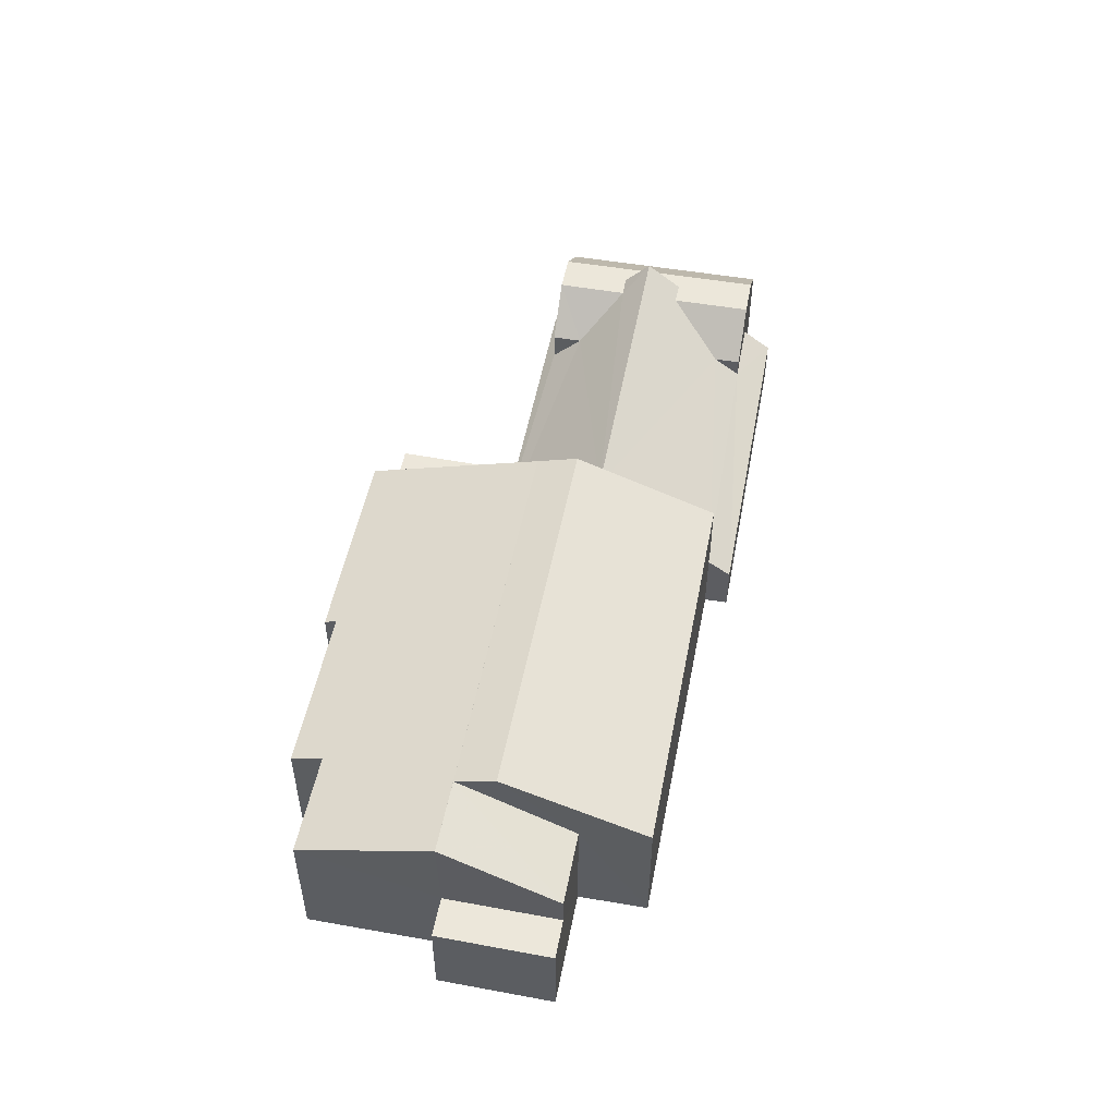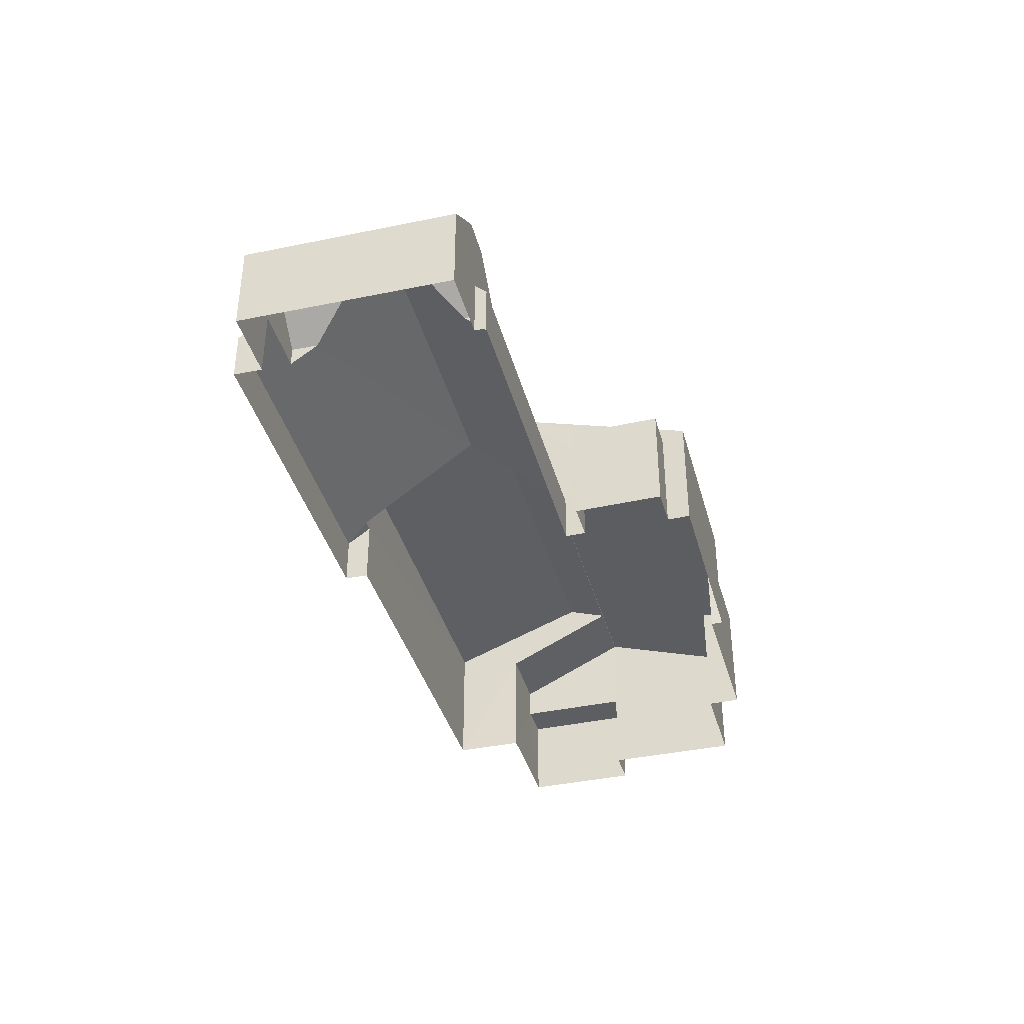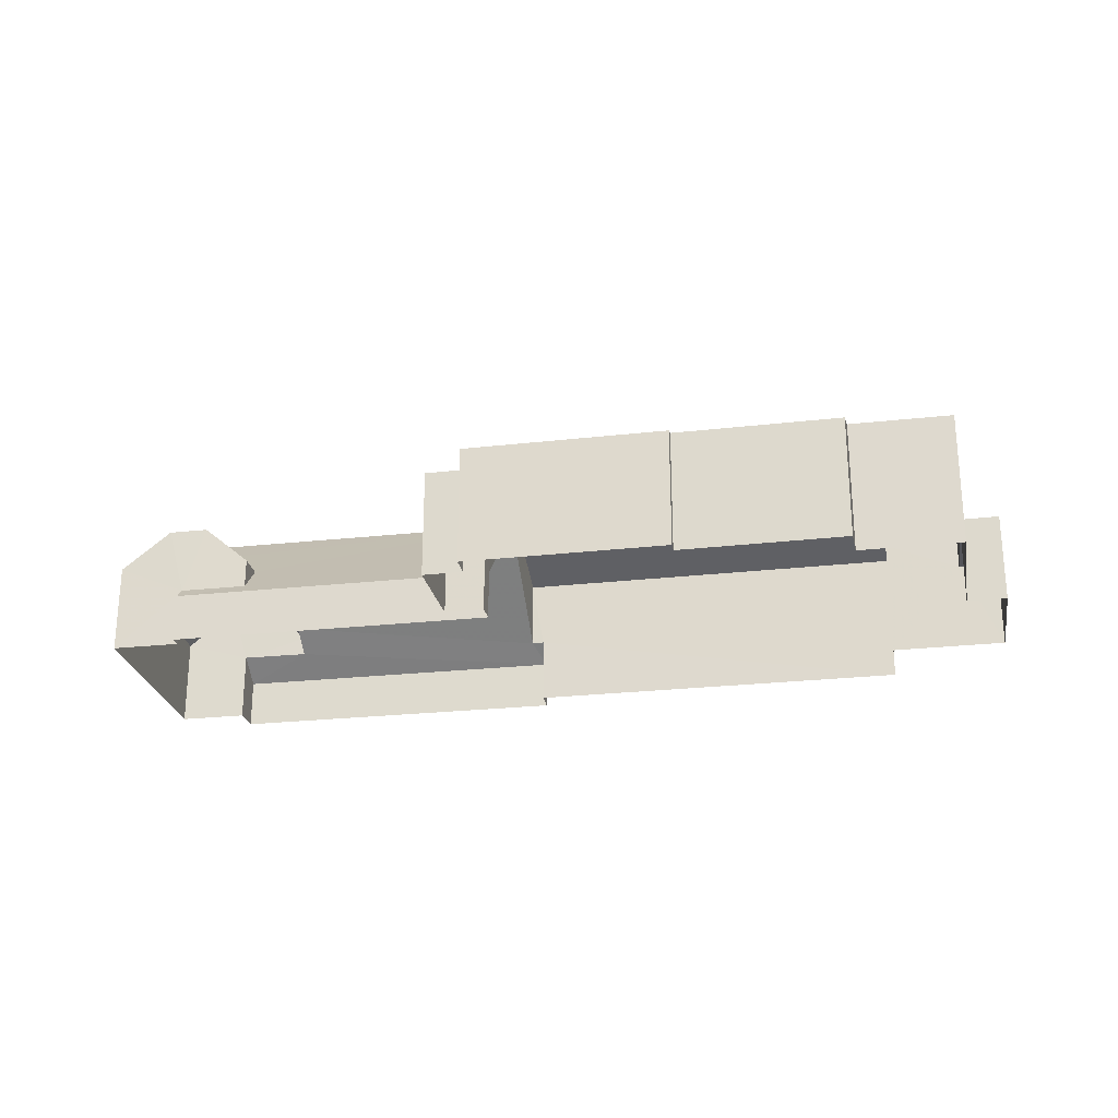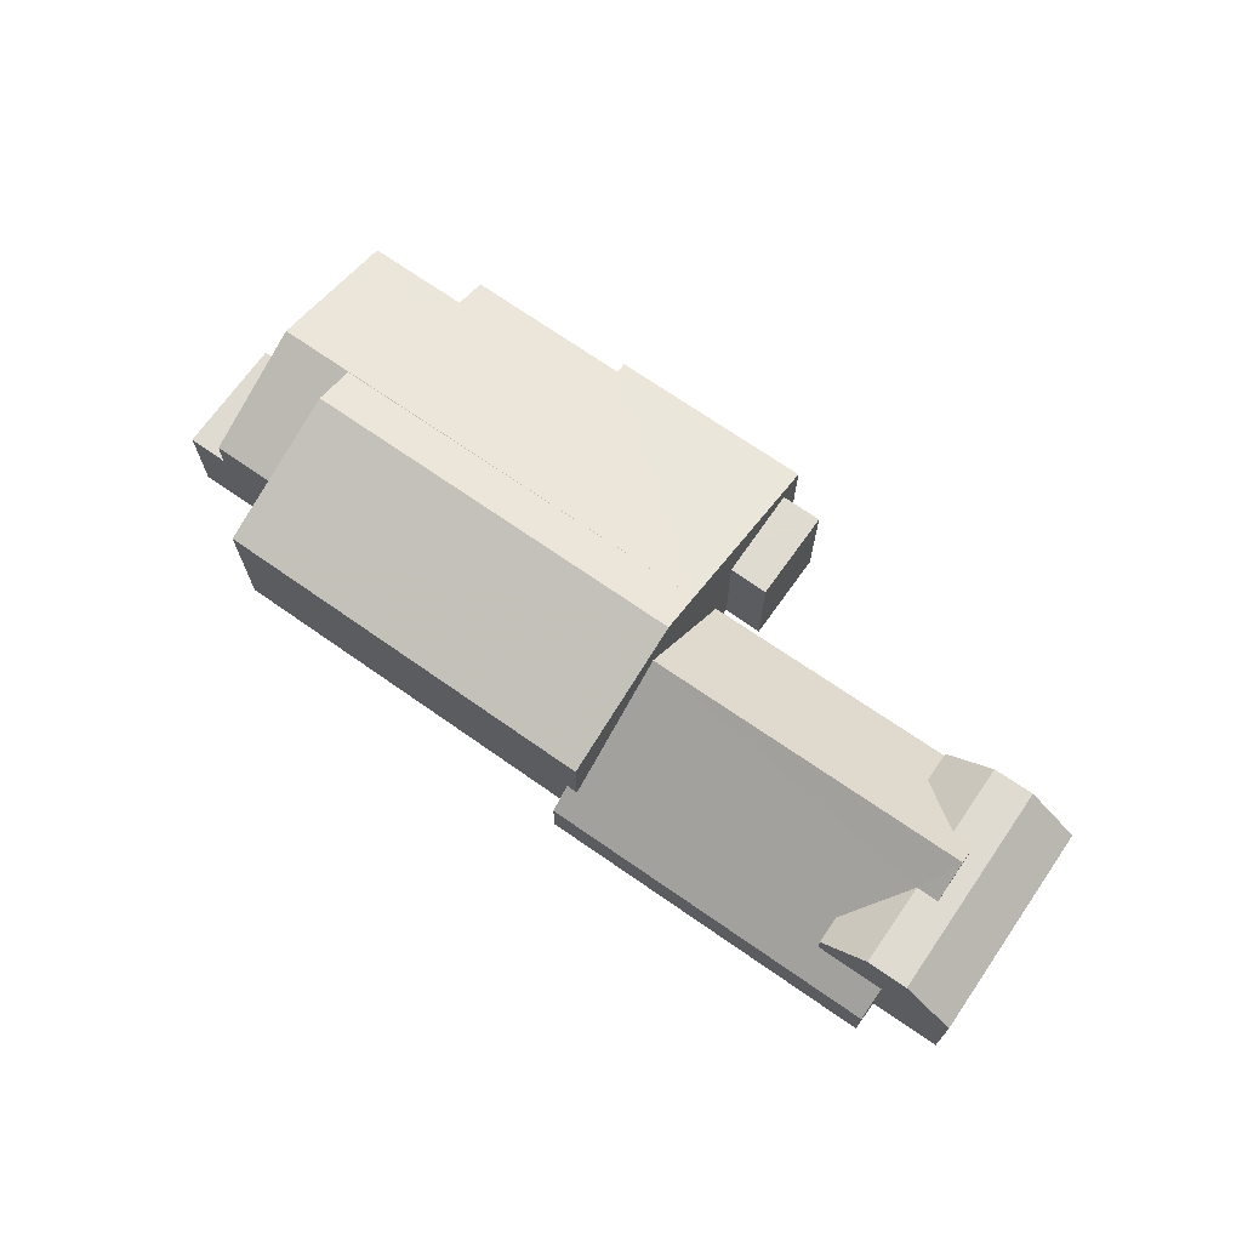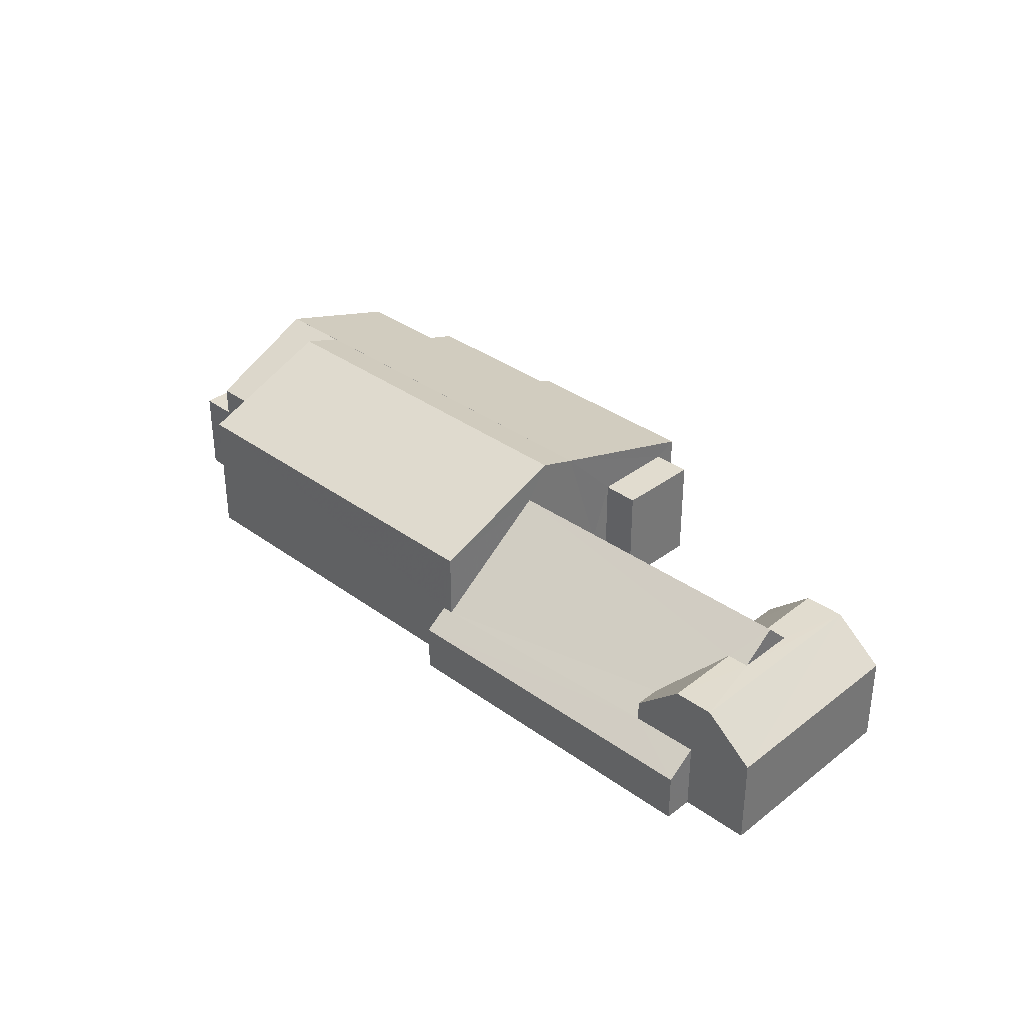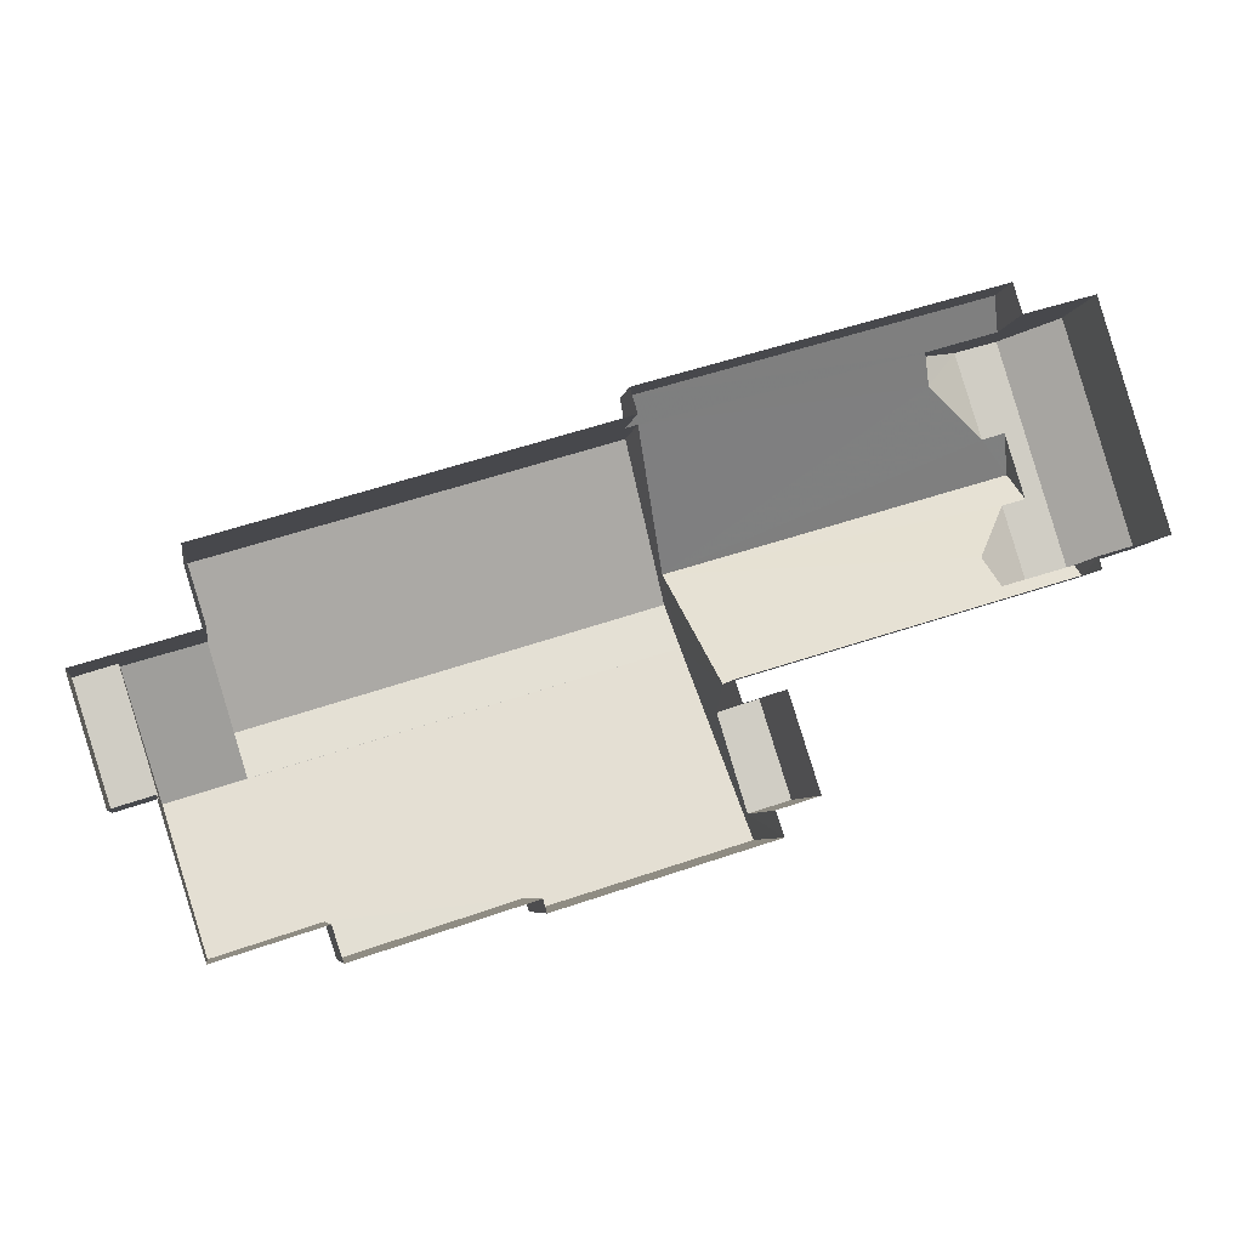
<metadata>
{"format":"obj","ext":"obj","renderer":"f3d","projection":"perspective","resolution":1024,"background":"white","views":[{"elev":51.9,"azim":83.6,"up":"+Z"},{"elev":-38.7,"azim":-92.4,"up":"+Z"},{"elev":-24.9,"azim":-6.9,"up":"+Z"},{"elev":69.9,"azim":-162.3,"up":"+Z"},{"elev":34.5,"azim":-153.0,"up":"+Z"},{"elev":-6.0,"azim":170.9,"up":"+Y"}]}
</metadata>
<code>
v -2.23e+05 -1.273e+05 17.93
v -2.23e+05 -1.273e+05 17.93
v -2.23e+05 -1.273e+05 17.93
v -2.23e+05 -1.273e+05 17.93
v -2.23e+05 -1.273e+05 17.93
v -2.23e+05 -1.273e+05 17.93
v -2.23e+05 -1.273e+05 17.93
v -2.23e+05 -1.273e+05 17.93
v -2.23e+05 -1.273e+05 17.93
v -2.23e+05 -1.273e+05 17.93
v -2.23e+05 -1.273e+05 17.93
v -2.23e+05 -1.273e+05 17.93
v -2.23e+05 -1.273e+05 17.93
v -2.23e+05 -1.273e+05 17.93
v -2.23e+05 -1.273e+05 17.93
v -2.23e+05 -1.273e+05 17.93
v -2.23e+05 -1.273e+05 17.93
v -2.23e+05 -1.273e+05 17.93
v -2.23e+05 -1.273e+05 17.93
v -2.23e+05 -1.273e+05 17.93
v -2.23e+05 -1.273e+05 17.93
v -2.23e+05 -1.273e+05 17.93
v -2.23e+05 -1.273e+05 17.93
v -2.23e+05 -1.273e+05 17.93
v -2.23e+05 -1.273e+05 20.99
v -2.23e+05 -1.273e+05 20.99
v -2.23e+05 -1.273e+05 20.99
v -2.23e+05 -1.273e+05 20.99
v -2.23e+05 -1.273e+05 23.21
v -2.23e+05 -1.273e+05 21.69
v -2.23e+05 -1.273e+05 21.69
v -2.23e+05 -1.273e+05 23.21
v -2.23e+05 -1.273e+05 20.43
v -2.23e+05 -1.273e+05 21.54
v -2.23e+05 -1.273e+05 20.43
v -2.23e+05 -1.273e+05 21.54
v -2.23e+05 -1.273e+05 22.25
v -2.23e+05 -1.273e+05 21.54
v -2.23e+05 -1.273e+05 22.25
v -2.23e+05 -1.273e+05 19.3
v -2.23e+05 -1.273e+05 19.3
v -2.23e+05 -1.273e+05 19.61
v -2.23e+05 -1.273e+05 19.61
v -2.23e+05 -1.273e+05 20.43
v -2.23e+05 -1.273e+05 20.43
v -2.23e+05 -1.273e+05 21.54
v -2.23e+05 -1.273e+05 21.54
v -2.23e+05 -1.273e+05 22.84
v -2.23e+05 -1.273e+05 21.29
v -2.23e+05 -1.273e+05 22.84
v -2.23e+05 -1.273e+05 21.29
v -2.23e+05 -1.273e+05 22.84
v -2.23e+05 -1.273e+05 21.54
v -2.23e+05 -1.273e+05 21.54
v -2.23e+05 -1.273e+05 21.54
v -2.23e+05 -1.273e+05 19.78
v -2.23e+05 -1.273e+05 19.3
v -2.23e+05 -1.273e+05 19.78
v -2.23e+05 -1.273e+05 19.88
v -2.23e+05 -1.273e+05 19.3
v -2.23e+05 -1.273e+05 19.89
v -2.23e+05 -1.273e+05 20.43
v -2.23e+05 -1.273e+05 20.43
v -2.23e+05 -1.273e+05 20.42
v -2.23e+05 -1.273e+05 20.42
v -2.23e+05 -1.273e+05 20.42
v -2.23e+05 -1.273e+05 20.42
v -2.23e+05 -1.273e+05 21.66
v -2.23e+05 -1.273e+05 21.67
v -2.23e+05 -1.273e+05 21.39
v -2.23e+05 -1.273e+05 21.4
v -2.23e+05 -1.273e+05 21.29
v -2.23e+05 -1.273e+05 21.29
f 1 2 3
f 4 1 5
f 6 7 8
f 6 8 3
f 9 5 1
f 9 10 11
f 12 8 13
f 12 14 15
f 15 16 17
f 18 19 20
f 15 17 19
f 21 10 9
f 22 23 21
f 18 20 24
f 22 15 18
f 3 22 1
f 3 8 12
f 22 9 1
f 3 12 15
f 15 19 18
f 22 21 9
f 3 15 22
f 25 26 27
f 28 25 27
f 29 30 31
f 29 32 30
f 33 34 35
f 33 36 34
f 36 37 38
f 37 36 39
f 39 33 40
f 41 42 43
f 40 42 41
f 33 39 36
f 33 42 40
f 44 45 46
f 47 44 46
f 48 49 50
f 49 51 50
f 52 48 50
f 38 53 34
f 53 54 55
f 55 54 46
f 34 36 38
f 46 54 47
f 53 38 54
f 56 57 58
f 39 58 44
f 37 39 47
f 37 47 54
f 59 57 60
f 59 60 61
f 47 39 44
f 44 58 59
f 58 57 59
f 62 63 53
f 55 62 53
f 64 65 66
f 64 67 65
f 68 48 69
f 70 69 71
f 72 71 73
f 71 48 52
f 73 71 52
f 69 48 71
f 50 29 52
f 50 32 29
f 22 41 23
f 22 40 41
f 72 16 15
f 71 72 15
f 60 4 5
f 60 57 4
f 9 60 5
f 9 61 60
f 57 56 1
f 4 57 1
f 66 6 64
f 6 3 64
f 64 51 49
f 64 3 51
f 70 15 14
f 70 71 15
f 63 11 10
f 63 62 11
f 44 59 45
f 67 7 65
f 67 8 7
f 2 56 30
f 30 56 31
f 2 1 56
f 31 56 58
f 26 24 20
f 27 26 20
f 65 7 6
f 66 65 6
f 54 38 37
f 67 13 8
f 68 13 67
f 68 67 48
f 67 64 49
f 67 49 48
f 3 2 51
f 50 51 32
f 51 30 32
f 2 30 51
f 9 11 61
f 61 45 59
f 61 46 45
f 61 11 62
f 55 46 61
f 55 61 62
f 42 33 35
f 16 73 17
f 16 72 73
f 19 27 20
f 19 28 27
f 10 21 43
f 63 10 43
f 53 63 43
f 43 42 35
f 53 43 34
f 43 35 34
f 41 43 21
f 23 41 21
f 68 12 13
f 68 69 12
f 70 14 12
f 69 70 12
f 18 24 26
f 25 18 26
f 28 19 17
f 17 73 28
f 40 22 18
f 39 29 31
f 52 29 39
f 28 73 52
f 25 28 52
f 18 25 40
f 39 31 58
f 52 39 40
f 40 25 52

</code>
